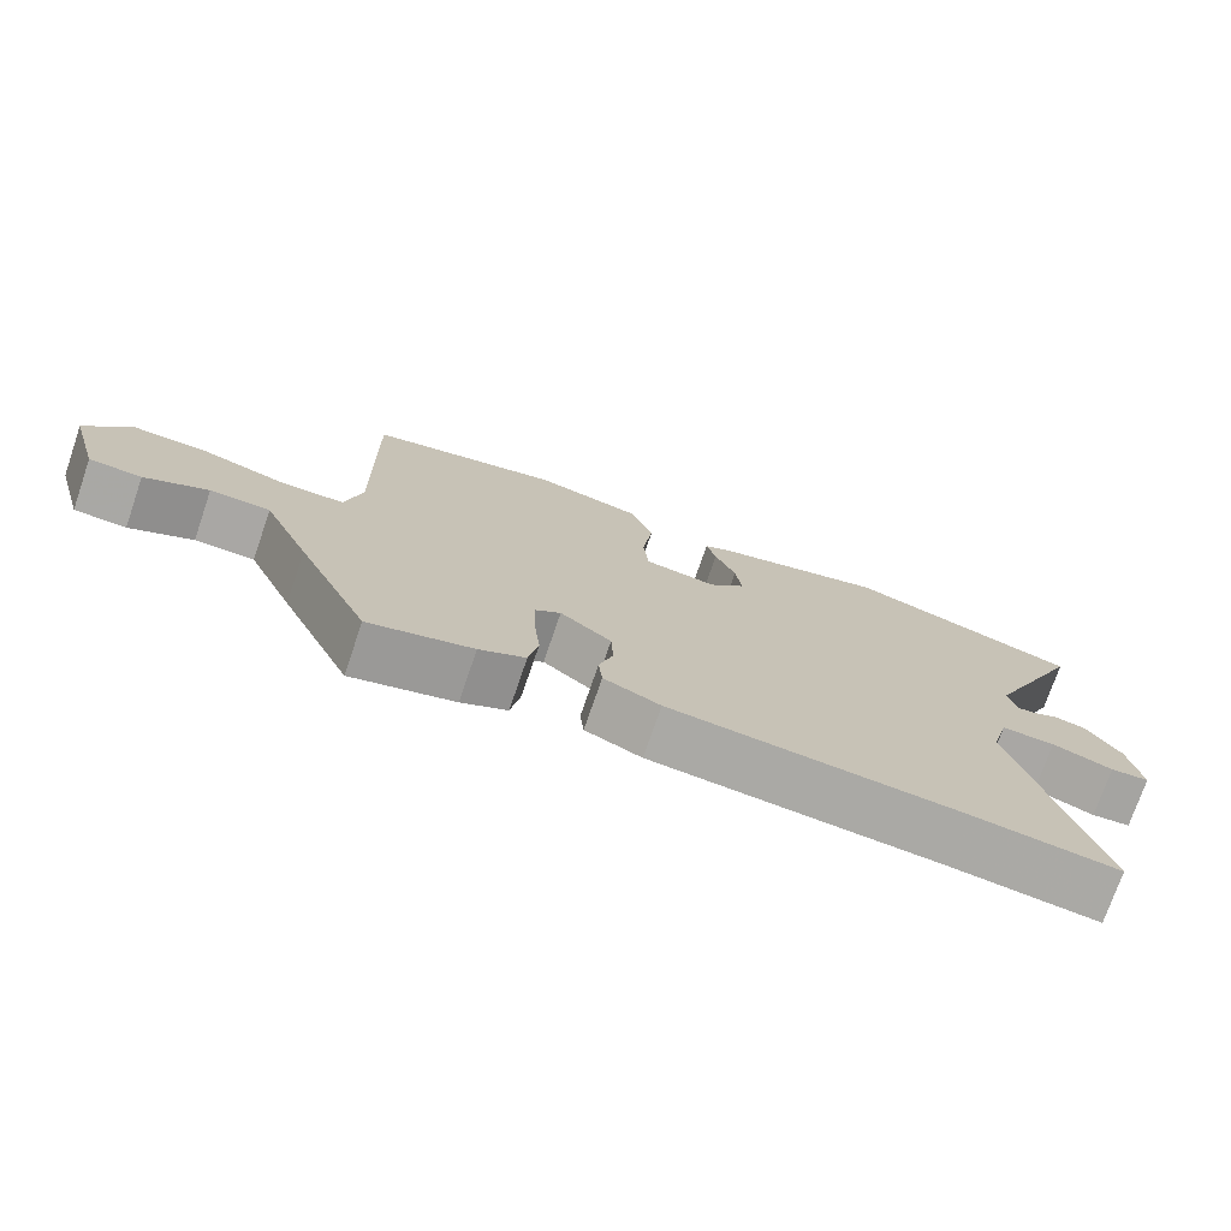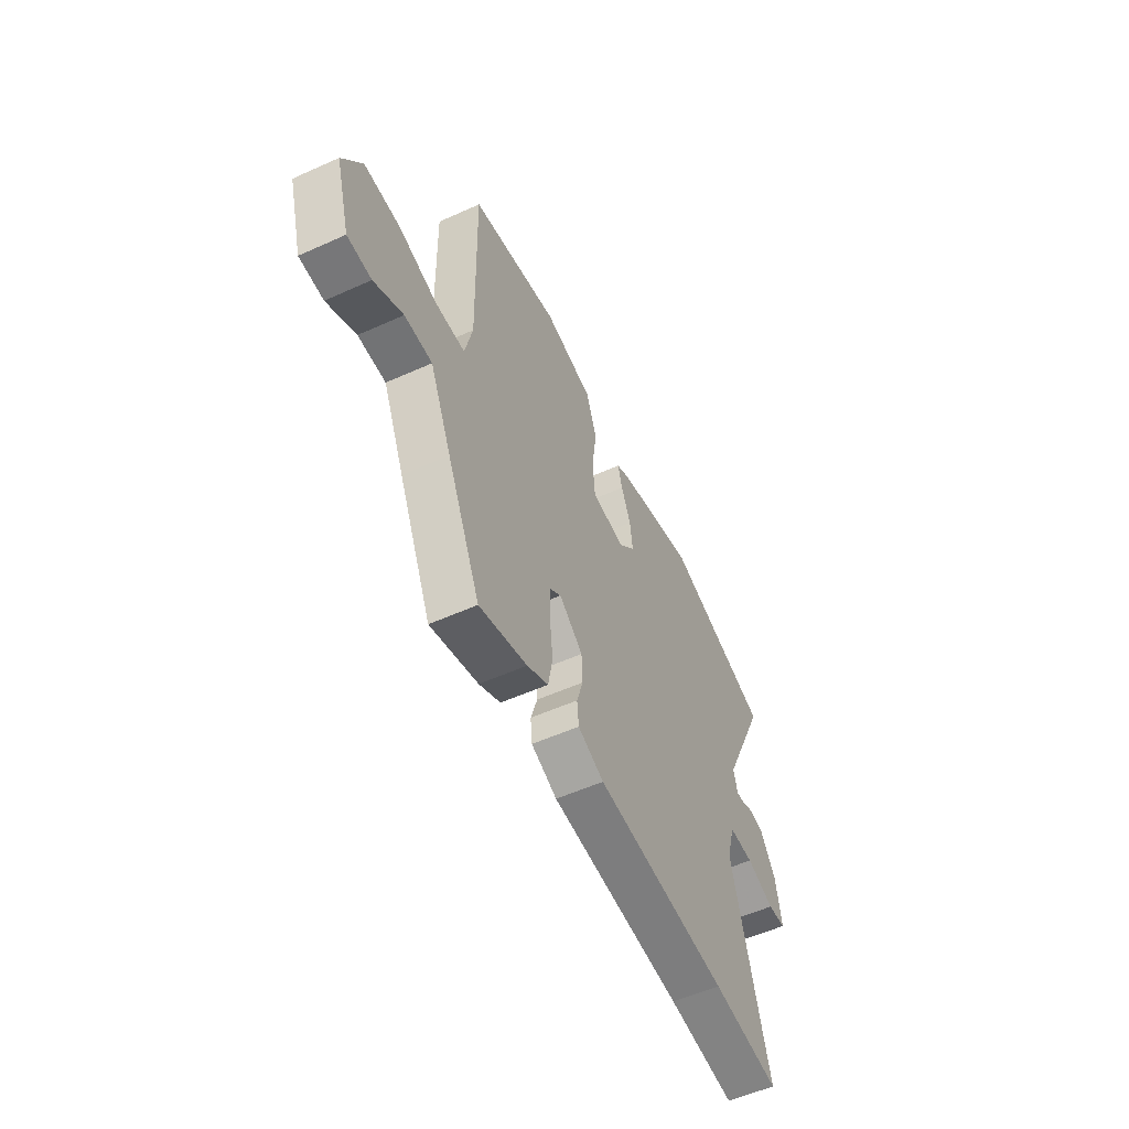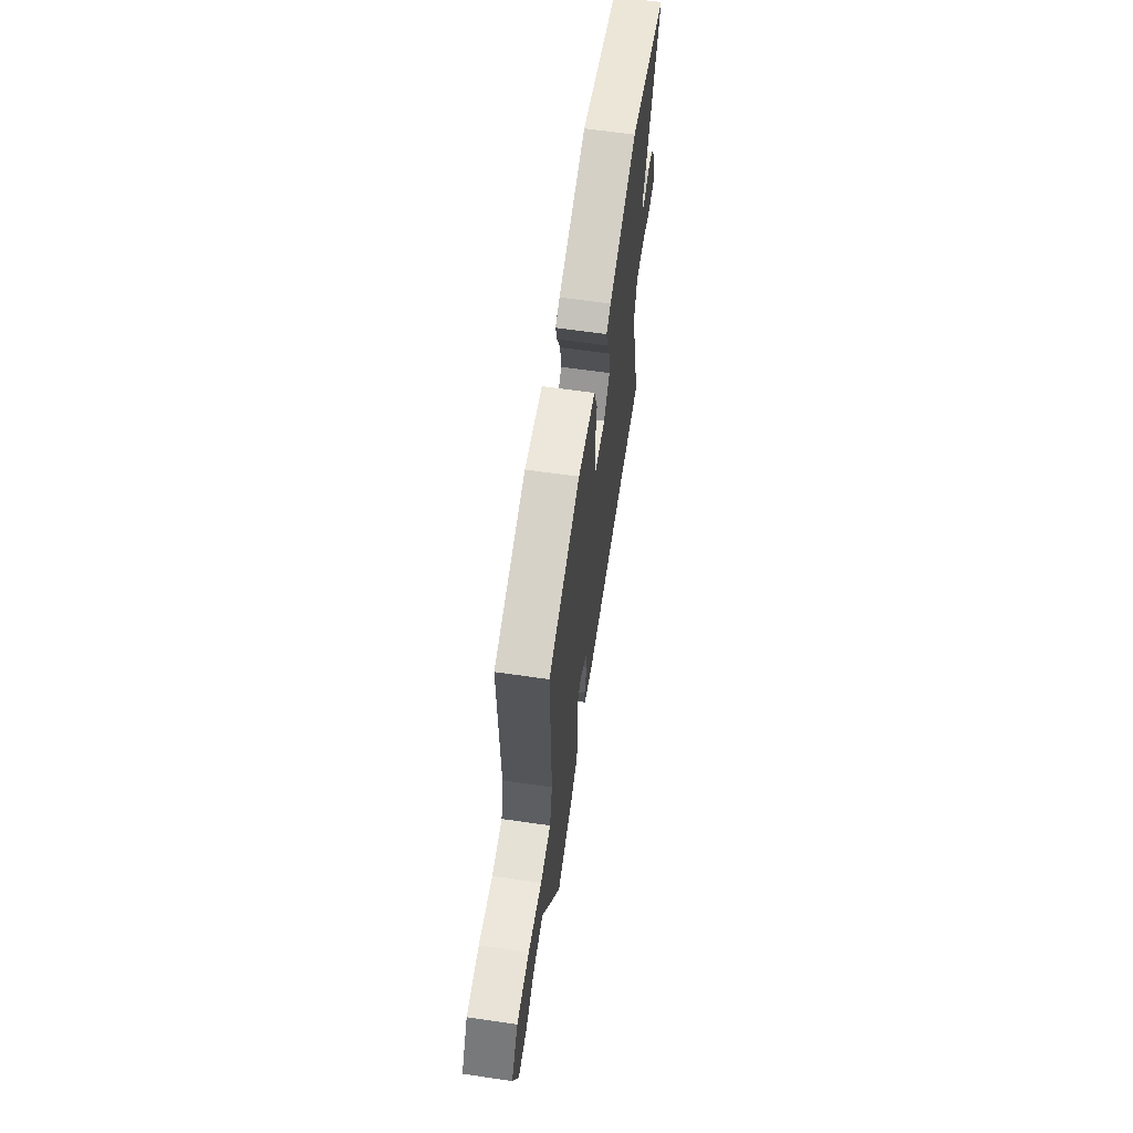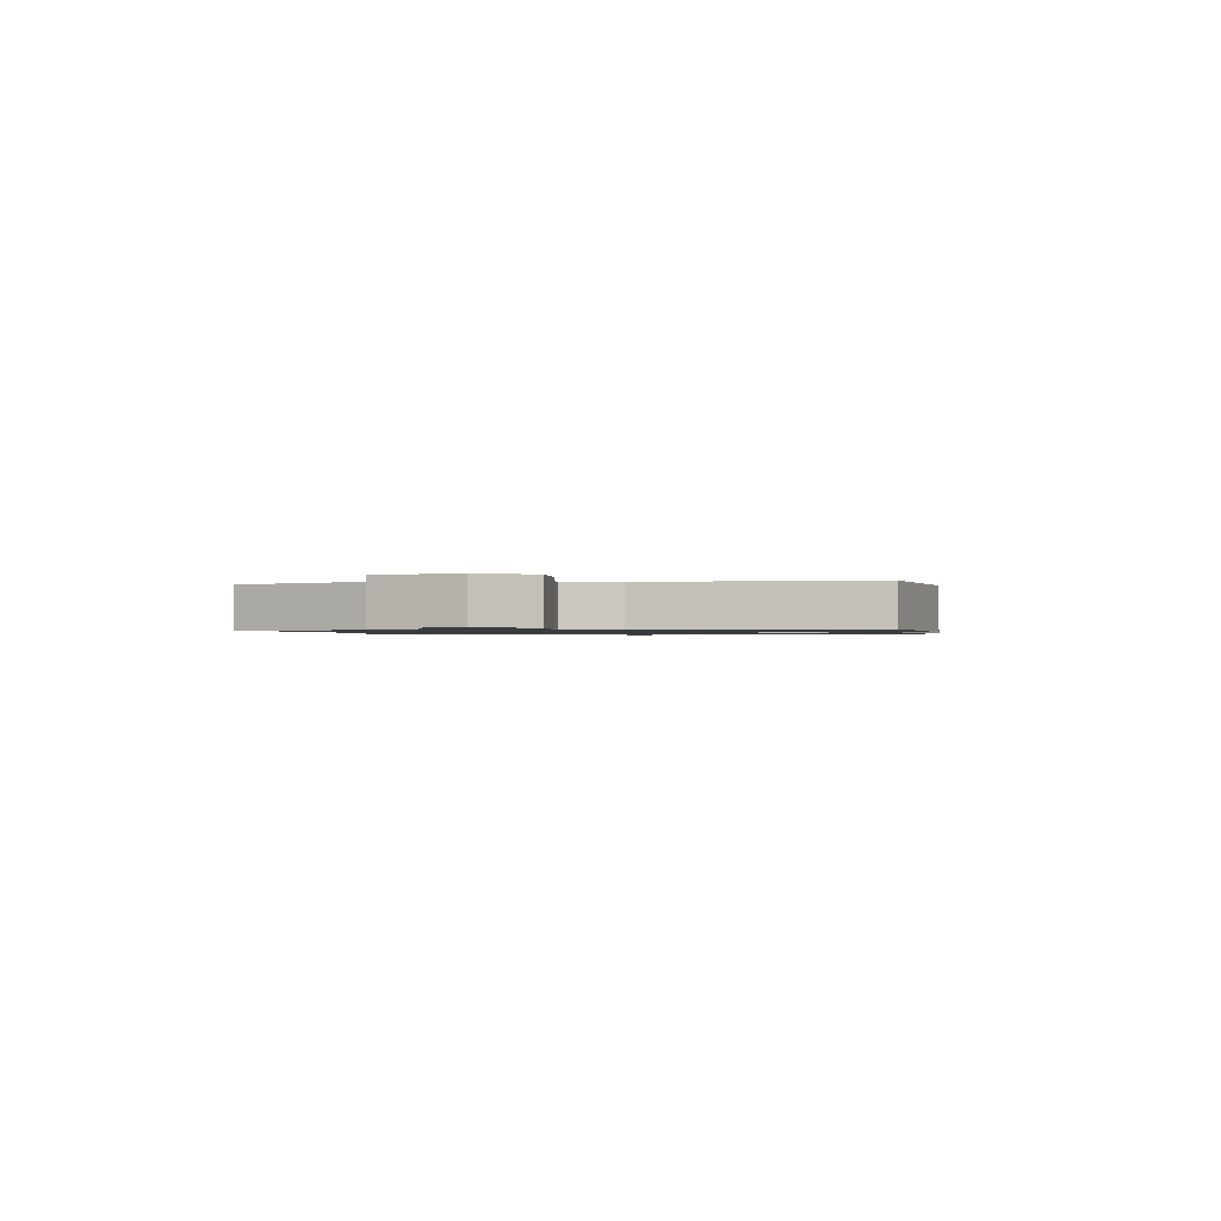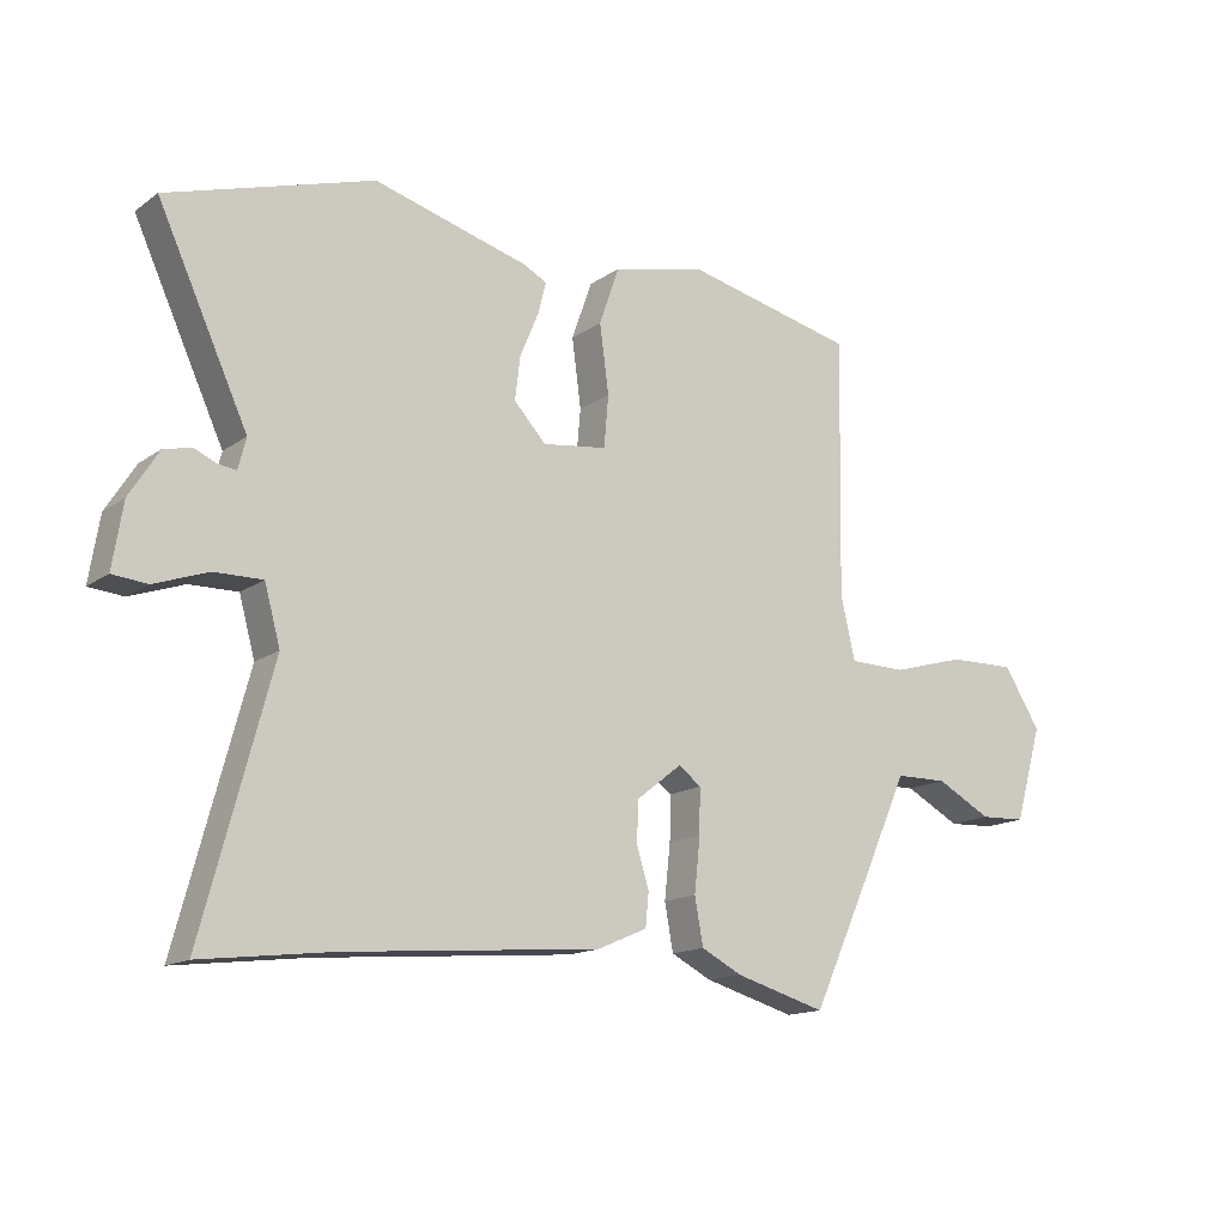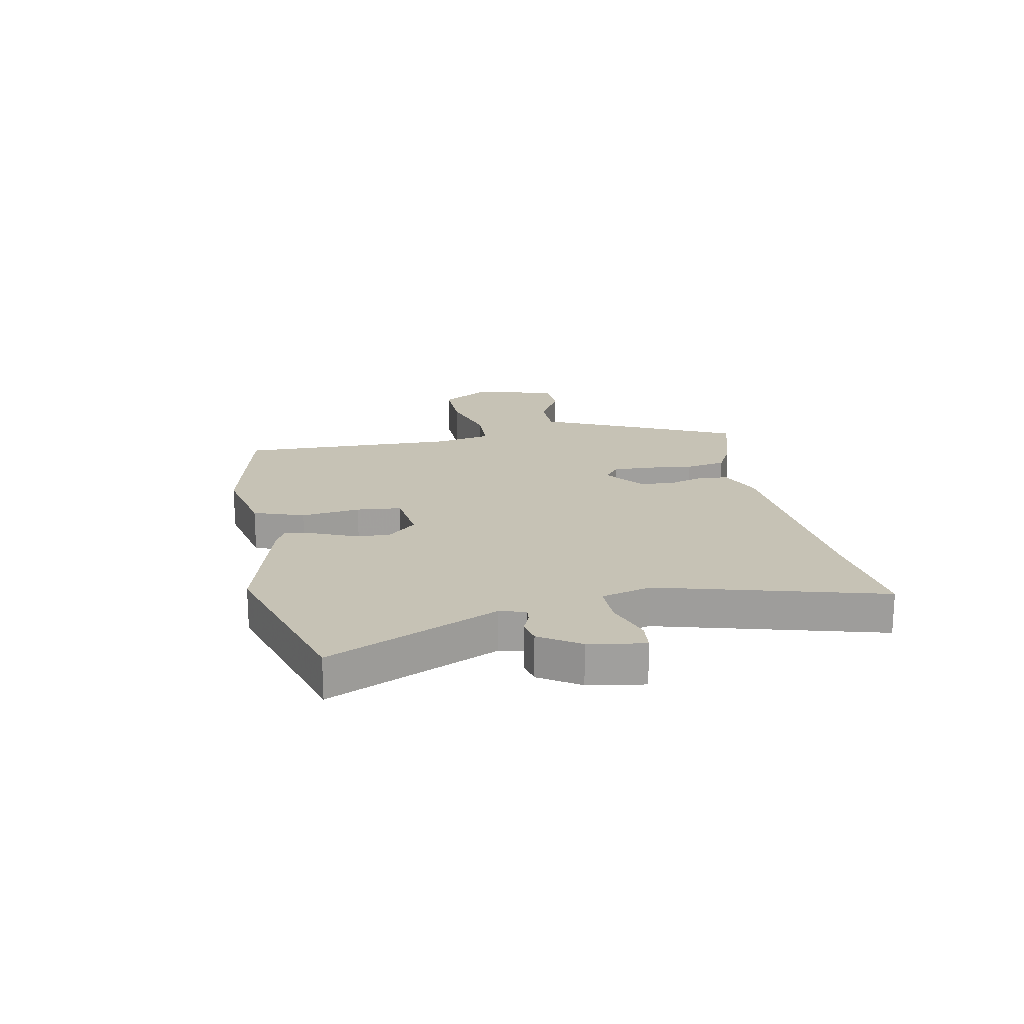
<metadata>
{"format":"obj","ext":"obj","renderer":"f3d","projection":"perspective","resolution":1024,"background":"white","views":[{"elev":-74.6,"azim":-19.0,"up":"+Z"},{"elev":-55.1,"azim":-64.6,"up":"+Z"},{"elev":63.7,"azim":-81.7,"up":"+Z"},{"elev":-1.0,"azim":-81.8,"up":"+Y"},{"elev":-14.8,"azim":145.5,"up":"+Z"},{"elev":18.9,"azim":79.2,"up":"+Y"}]}
</metadata>
<code>
v 0.557 0.07 -0.507
v 0.359 0.07 -0.483
v -0.03 0.07 -0.451
v -0.106 0.07 -0.418
v -0.111 0.07 -0.367
v -0.092 0.07 -0.305
v -0.095 0.07 -0.243
v -0.164 0.07 -0.189
v -0.198 0.07 -0.215
v -0.197 0.07 -0.283
v -0.188 0.07 -0.366
v -0.201 0.07 -0.437
v -0.263 0.07 -0.469
v -0.402 0.07 -0.509
v -0.499 0.07 -0.299
v -0.562 0.07 -0.159
v -0.642 0.07 -0.158
v -0.726 0.07 -0.203
v -0.796 0.07 -0.2
v -0.838 0.07 -0.055
v -0.782 0.07 0.034
v -0.679 0.07 0.032
v -0.566 0.07 0
v -0.48 0.07 0.002
v -0.458 0.07 0.098
v -0.465 0.07 0.49
v -0.206 0.07 0.549
v -0.062 0.07 0.517
v -0.031 0.07 0.428
v -0.045 0.07 0.324
v -0.038 0.07 0.245
v 0.06 0.07 0.232
v 0.109 0.07 0.285
v 0.101 0.07 0.351
v 0.073 0.07 0.418
v 0.06 0.07 0.468
v 0.097 0.07 0.487
v 0.332 0.07 0.552
v 0.645 0.07 0.455
v 0.508 0.07 0.157
v 0.52 0.07 0.11
v 0.546 0.07 0.113
v 0.581 0.07 0.128
v 0.623 0.07 0.119
v 0.668 0.07 0.048
v 0.684 0.07 -0.051
v 0.631 0.07 -0.056
v 0.549 0.07 -0.027
v 0.476 0.07 -0.026
v 0.452 0.07 -0.114
v 0.557 0 -0.507
v 0.359 0 -0.483
v -0.03 0 -0.451
v -0.106 0 -0.418
v -0.111 0 -0.367
v -0.092 0 -0.305
v -0.095 0 -0.243
v -0.164 0 -0.189
v -0.198 0 -0.215
v -0.197 0 -0.283
v -0.188 0 -0.366
v -0.201 0 -0.437
v -0.263 0 -0.469
v -0.402 0 -0.509
v -0.499 0 -0.299
v -0.562 0 -0.159
v -0.642 0 -0.158
v -0.726 0 -0.203
v -0.796 0 -0.2
v -0.838 0 -0.055
v -0.782 0 0.034
v -0.679 0 0.032
v -0.566 0 0
v -0.48 0 0.002
v -0.458 0 0.098
v -0.465 0 0.49
v -0.206 0 0.549
v -0.062 0 0.517
v -0.031 0 0.428
v -0.045 0 0.324
v -0.038 0 0.245
v 0.06 0 0.232
v 0.109 0 0.285
v 0.101 0 0.351
v 0.073 0 0.418
v 0.06 0 0.468
v 0.097 0 0.487
v 0.332 0 0.552
v 0.645 0 0.455
v 0.508 0 0.157
v 0.52 0 0.11
v 0.546 0 0.113
v 0.581 0 0.128
v 0.623 0 0.119
v 0.668 0 0.048
v 0.684 0 -0.051
v 0.631 0 -0.056
v 0.549 0 -0.027
v 0.476 0 -0.026
v 0.452 0 -0.114
f 46 47 48
f 45 46 48
f 44 45 48
f 43 44 48
f 42 43 48
f 41 42 48 49
f 40 41 49
f 38 39 40
f 37 38 40
f 36 37 40
f 35 36 40
f 34 35 40
f 40 49 50
f 34 40 50
f 33 34 50
f 28 29 30
f 27 28 30
f 26 27 30
f 25 26 30
f 24 25 30 31
f 21 22 23
f 20 21 23
f 19 20 23
f 18 19 23
f 17 18 23
f 16 17 23 24
f 15 16 24
f 14 15 24
f 13 14 24
f 12 13 24
f 11 12 24
f 10 11 24
f 9 10 24
f 24 31 32
f 9 24 32
f 8 9 32
f 4 5 6
f 3 4 6
f 2 3 6
f 2 6 7
f 32 33 50
f 8 32 50
f 7 8 50
f 2 7 50
f 1 2 50
f 98 97 96
f 98 96 95
f 98 95 94
f 98 94 93
f 98 93 92
f 99 98 92 91
f 99 91 90
f 90 89 88
f 90 88 87
f 90 87 86
f 90 86 85
f 90 85 84
f 100 99 90
f 100 90 84
f 100 84 83
f 80 79 78
f 80 78 77
f 80 77 76
f 80 76 75
f 81 80 75 74
f 73 72 71
f 73 71 70
f 73 70 69
f 73 69 68
f 73 68 67
f 74 73 67 66
f 74 66 65
f 74 65 64
f 74 64 63
f 74 63 62
f 74 62 61
f 74 61 60
f 74 60 59
f 82 81 74
f 82 74 59
f 82 59 58
f 56 55 54
f 56 54 53
f 56 53 52
f 57 56 52
f 100 83 82
f 100 82 58
f 100 58 57
f 100 57 52
f 100 52 51
f 1 51 52 2
f 2 52 53 3
f 3 53 54 4
f 4 54 55 5
f 5 55 56 6
f 6 56 57 7
f 7 57 58 8
f 8 58 59 9
f 9 59 60 10
f 10 60 61 11
f 11 61 62 12
f 12 62 63 13
f 13 63 64 14
f 14 64 65 15
f 15 65 66 16
f 16 66 67 17
f 17 67 68 18
f 18 68 69 19
f 19 69 70 20
f 20 70 71 21
f 21 71 72 22
f 22 72 73 23
f 23 73 74 24
f 24 74 75 25
f 25 75 76 26
f 26 76 77 27
f 27 77 78 28
f 28 78 79 29
f 29 79 80 30
f 30 80 81 31
f 31 81 82 32
f 32 82 83 33
f 33 83 84 34
f 34 84 85 35
f 35 85 86 36
f 36 86 87 37
f 37 87 88 38
f 38 88 89 39
f 39 89 90 40
f 40 90 91 41
f 41 91 92 42
f 42 92 93 43
f 43 93 94 44
f 44 94 95 45
f 45 95 96 46
f 46 96 97 47
f 47 97 98 48
f 48 98 99 49
f 49 99 100 50
f 50 100 51 1

</code>
